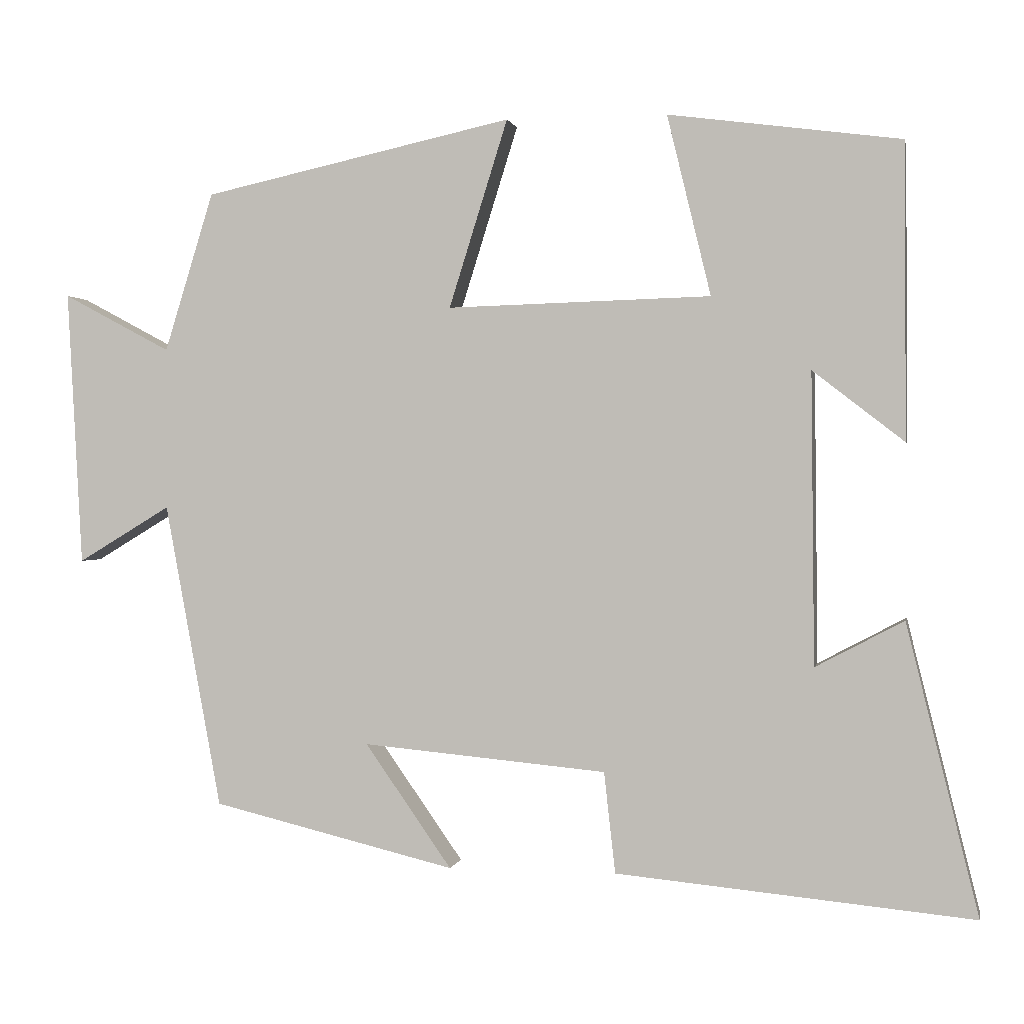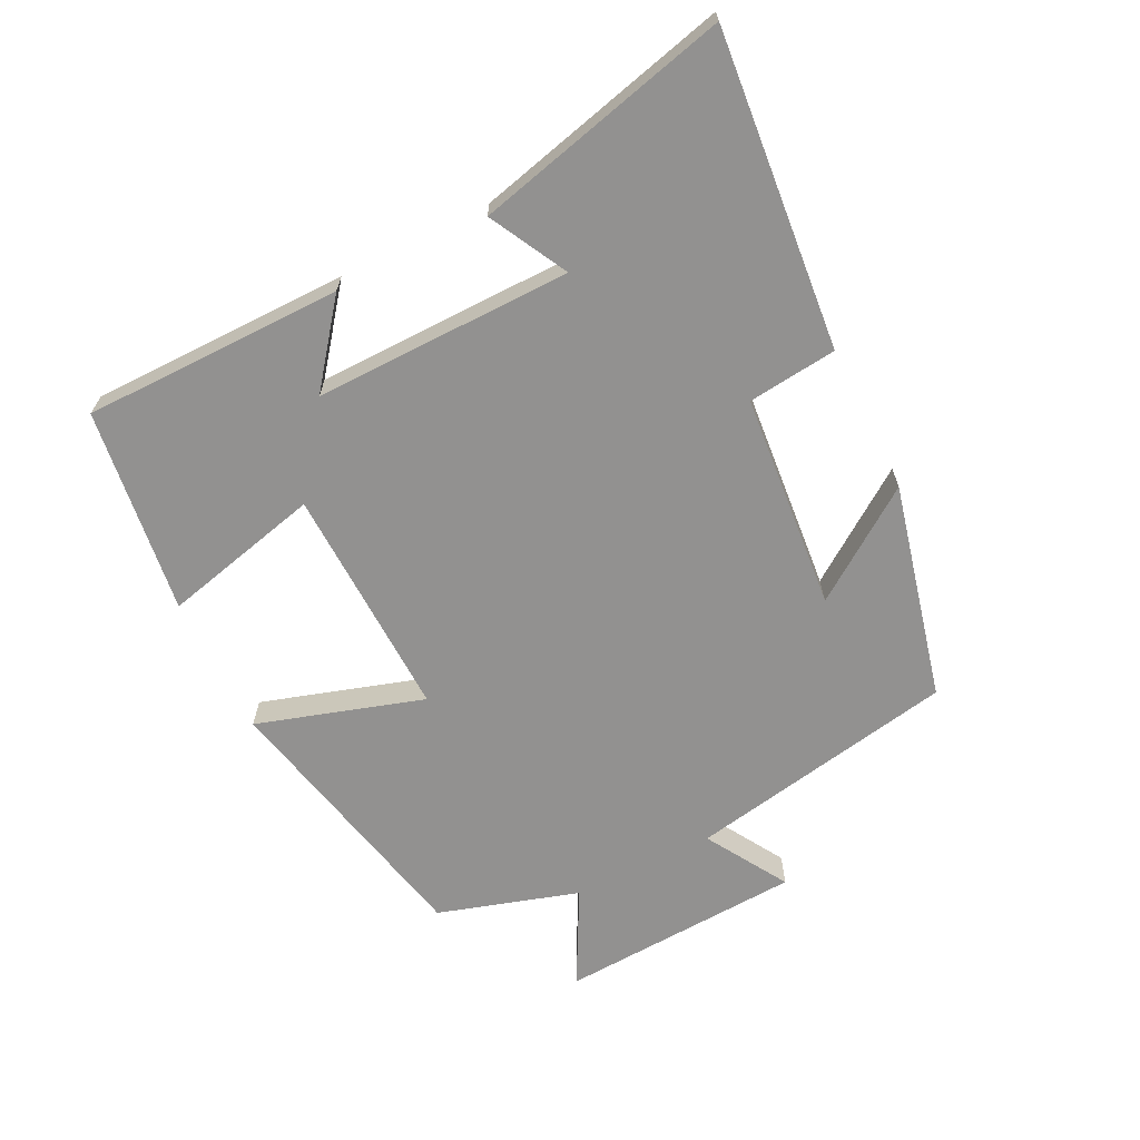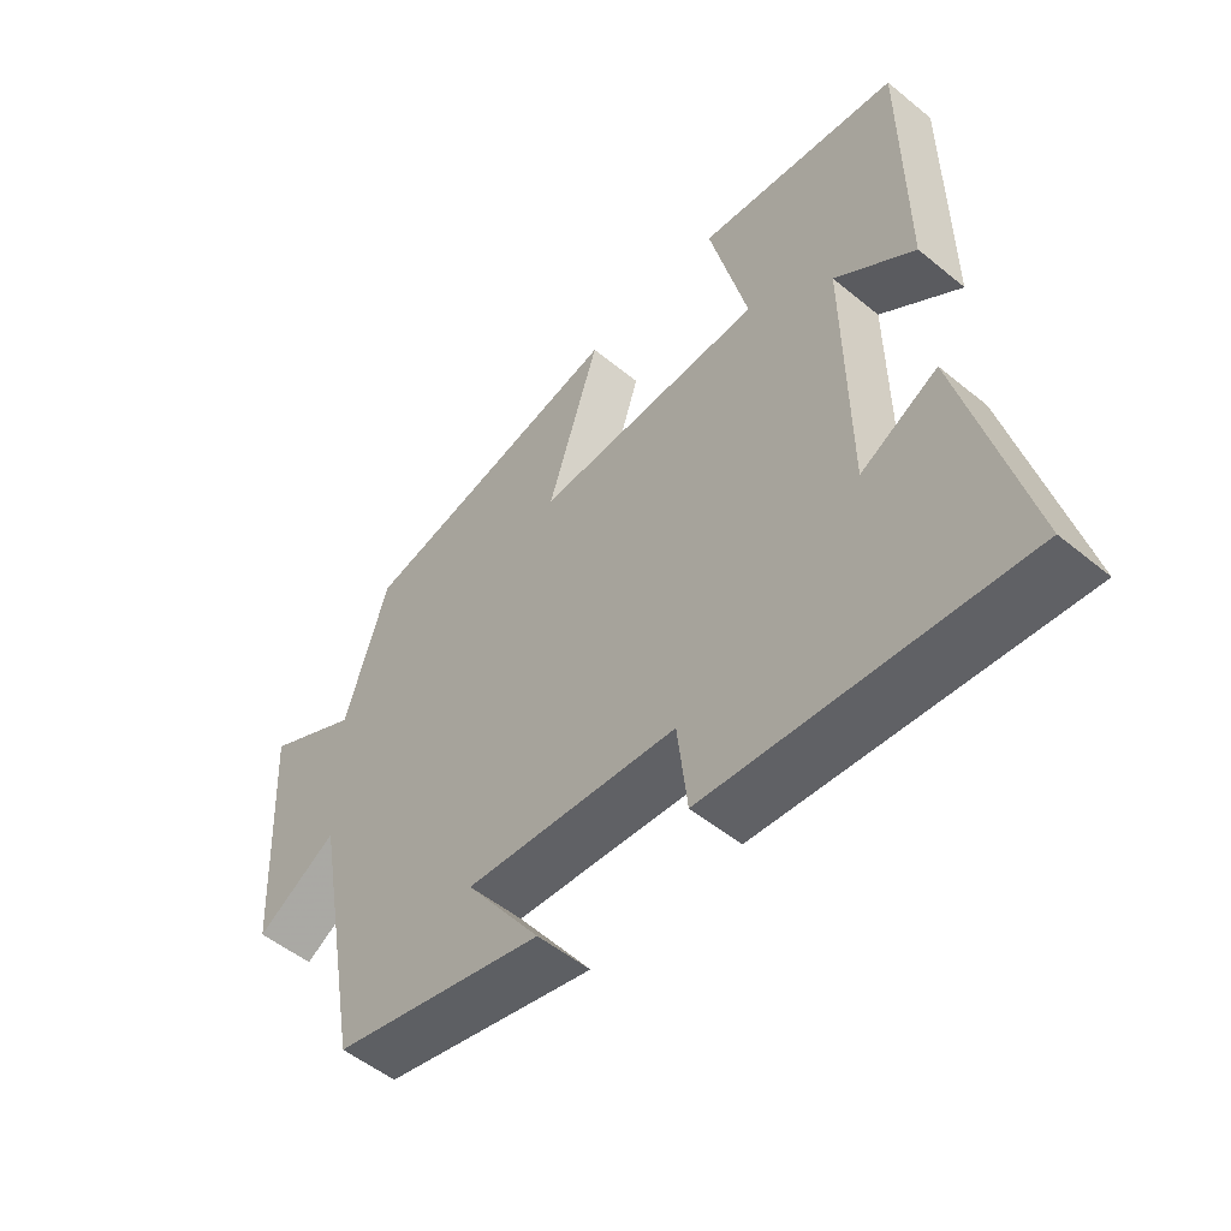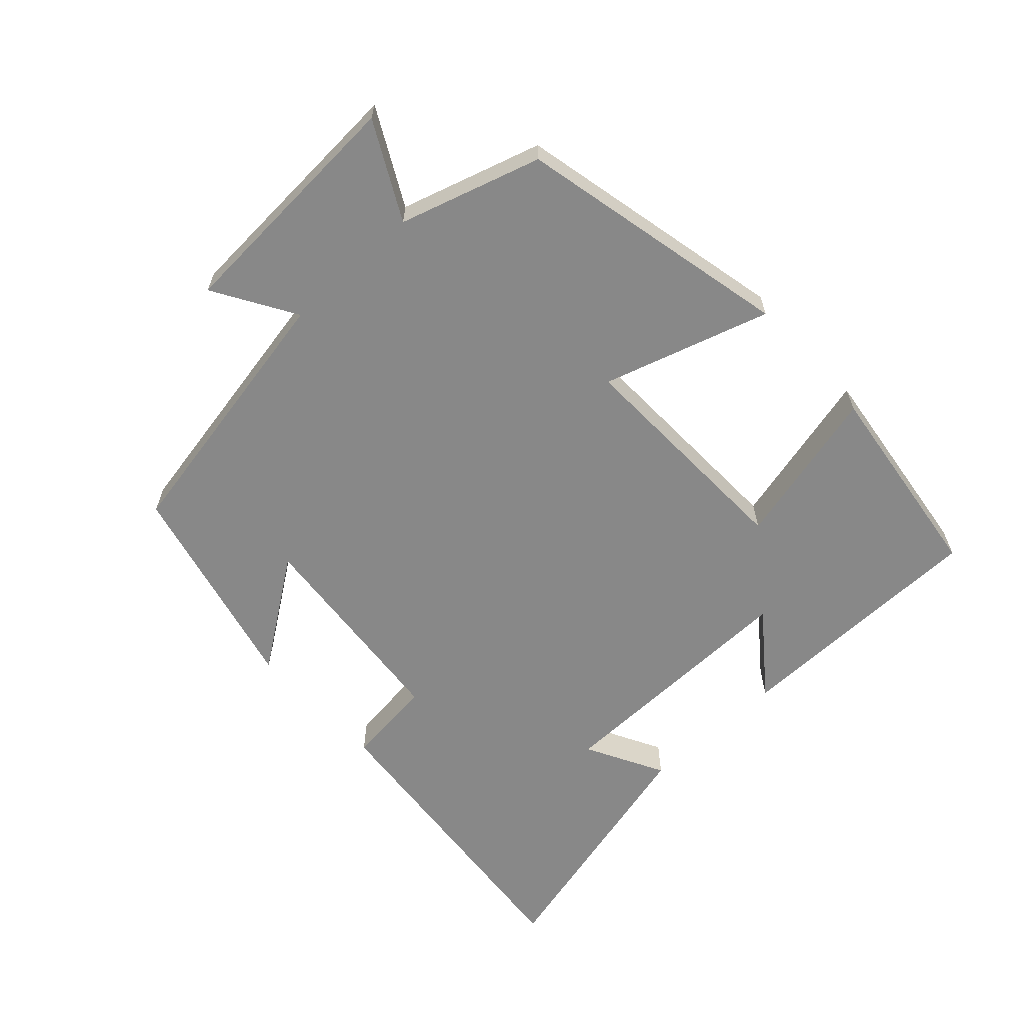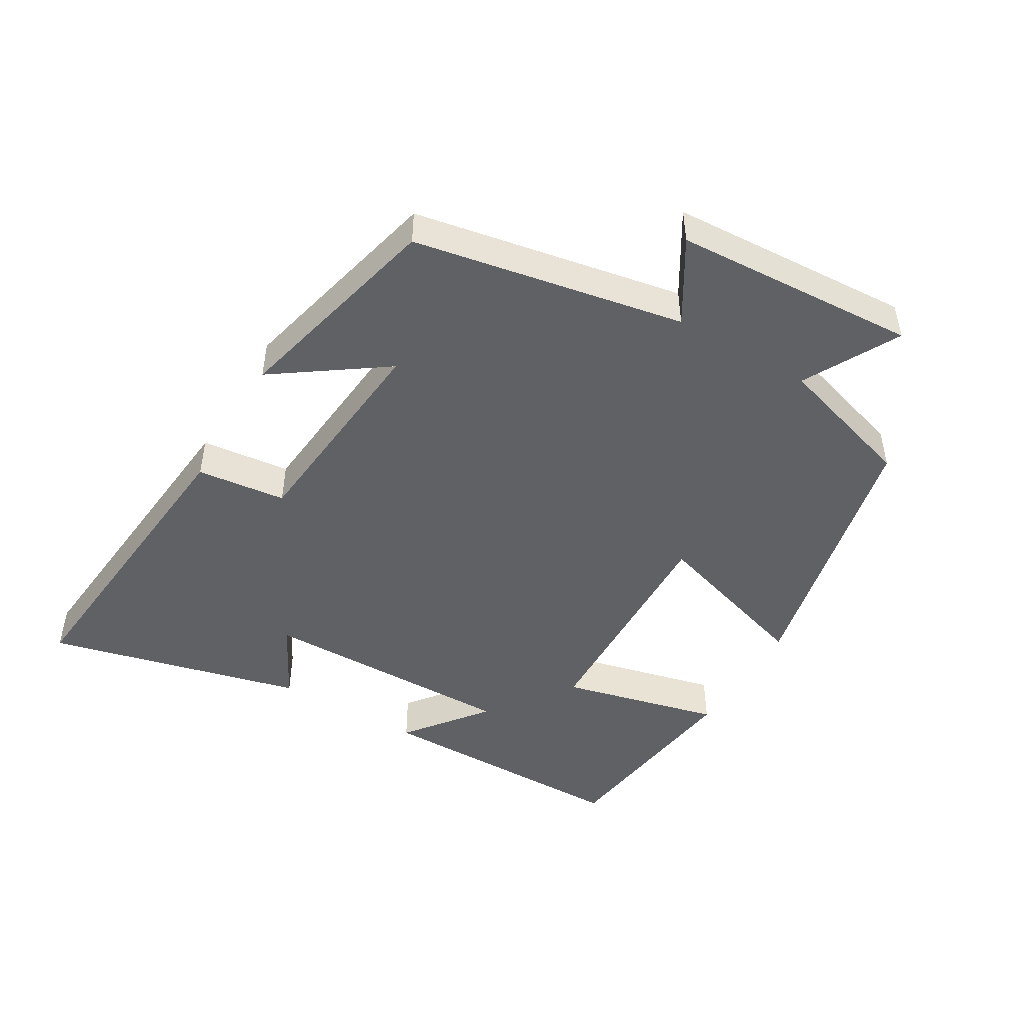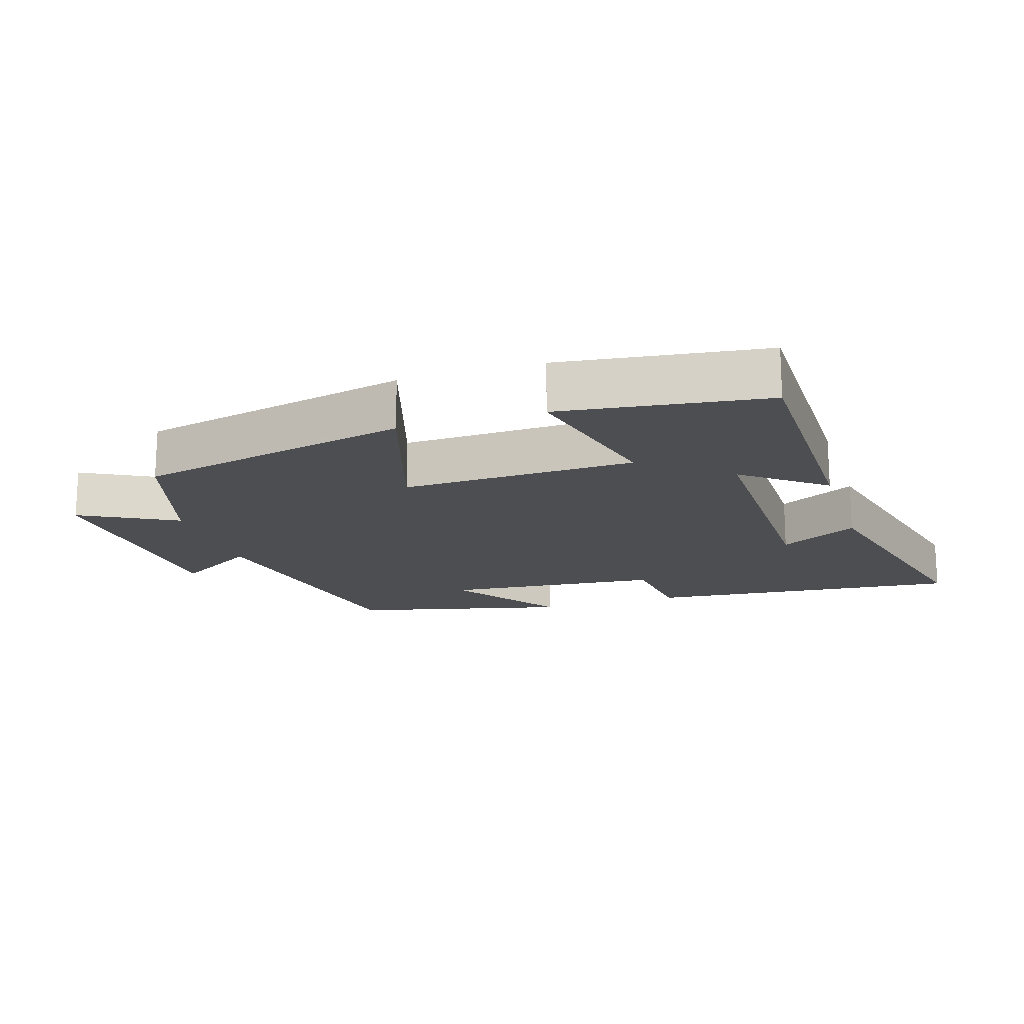
<metadata>
{"format":"obj","ext":"obj","renderer":"f3d","projection":"perspective","resolution":1024,"background":"white","views":[{"elev":0.7,"azim":11.1,"up":"+Z"},{"elev":-66.1,"azim":116.5,"up":"+Y"},{"elev":-52.6,"azim":48.7,"up":"+Z"},{"elev":-62.7,"azim":-47.2,"up":"+Y"},{"elev":-47.5,"azim":-120.5,"up":"+Y"},{"elev":-17.2,"azim":17.6,"up":"+Y"}]}
</metadata>
<code>
v 0.595 0.07 -0.545
v 0.122 0.07 -0.5
v 0.107 0.07 -0.366
v -0.217 0.07 -0.336
v -0.102 0.07 -0.5
v -0.425 0.07 -0.422
v -0.5 0.07 -0.017
v -0.623 0.07 -0.091
v -0.643 0.07 0.275
v -0.5 0.07 0.199
v -0.435 0.07 0.41
v -0.024 0.07 0.5
v -0.102 0.07 0.251
v 0.248 0.07 0.261
v 0.19 0.07 0.5
v 0.498 0.07 0.459
v 0.5 0.07 0.069
v 0.379 0.07 0.163
v 0.383 0.07 -0.223
v 0.5 0.07 -0.161
v 0.595 0 -0.545
v 0.122 0 -0.5
v 0.107 0 -0.366
v -0.217 0 -0.336
v -0.102 0 -0.5
v -0.425 0 -0.422
v -0.5 0 -0.017
v -0.623 0 -0.091
v -0.643 0 0.275
v -0.5 0 0.199
v -0.435 0 0.41
v -0.024 0 0.5
v -0.102 0 0.251
v 0.248 0 0.261
v 0.19 0 0.5
v 0.498 0 0.459
v 0.5 0 0.069
v 0.379 0 0.163
v 0.383 0 -0.223
v 0.5 0 -0.161
f 19 20 1 2
f 18 19 2 3
f 15 16 17 18
f 14 15 18
f 13 14 18 3
f 10 11 12 13
f 10 13 3 4
f 7 8 9 10
f 7 10 4
f 4 5 6 7
f 22 21 40 39
f 23 22 39 38
f 38 37 36 35
f 38 35 34
f 23 38 34 33
f 33 32 31 30
f 24 23 33 30
f 30 29 28 27
f 24 30 27
f 27 26 25 24
f 1 21 22 2
f 2 22 23 3
f 3 23 24 4
f 4 24 25 5
f 5 25 26 6
f 6 26 27 7
f 7 27 28 8
f 8 28 29 9
f 9 29 30 10
f 10 30 31 11
f 11 31 32 12
f 12 32 33 13
f 13 33 34 14
f 14 34 35 15
f 15 35 36 16
f 16 36 37 17
f 17 37 38 18
f 18 38 39 19
f 19 39 40 20
f 20 40 21 1

</code>
